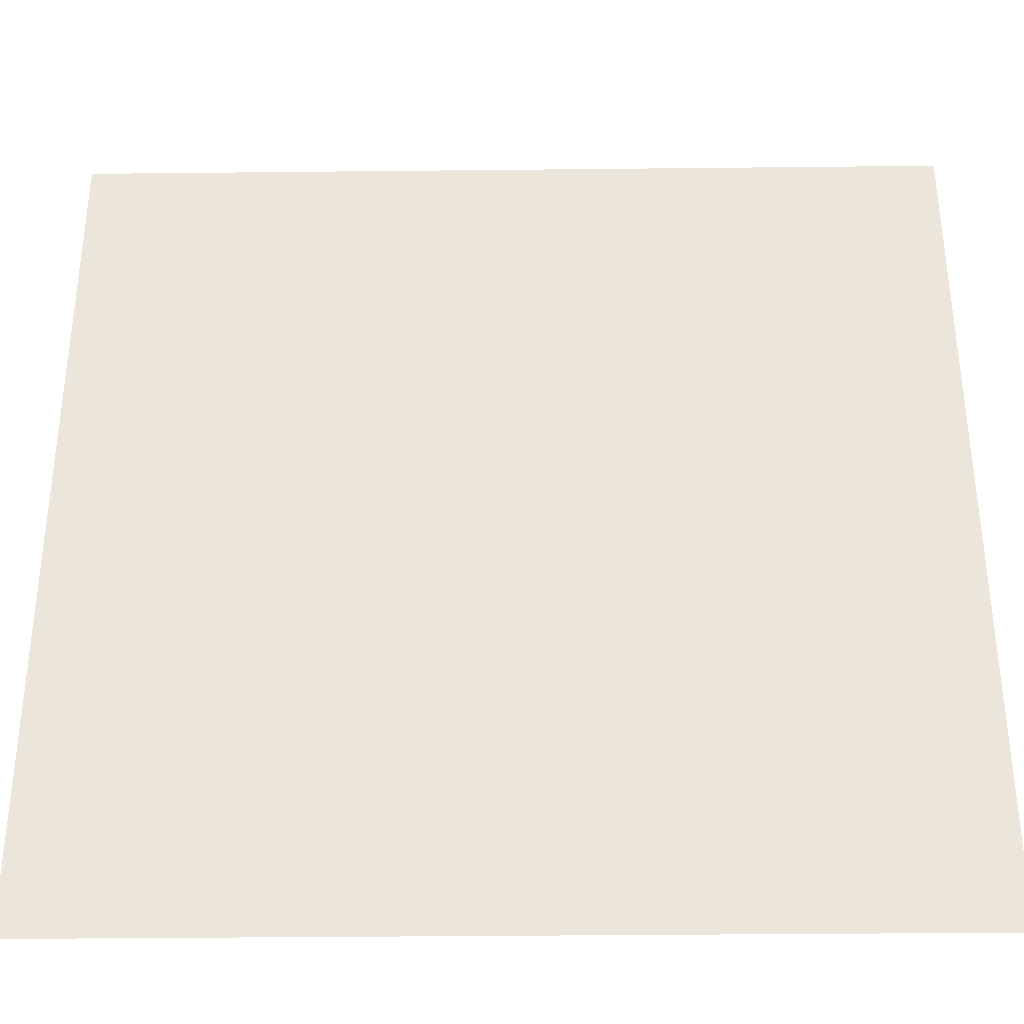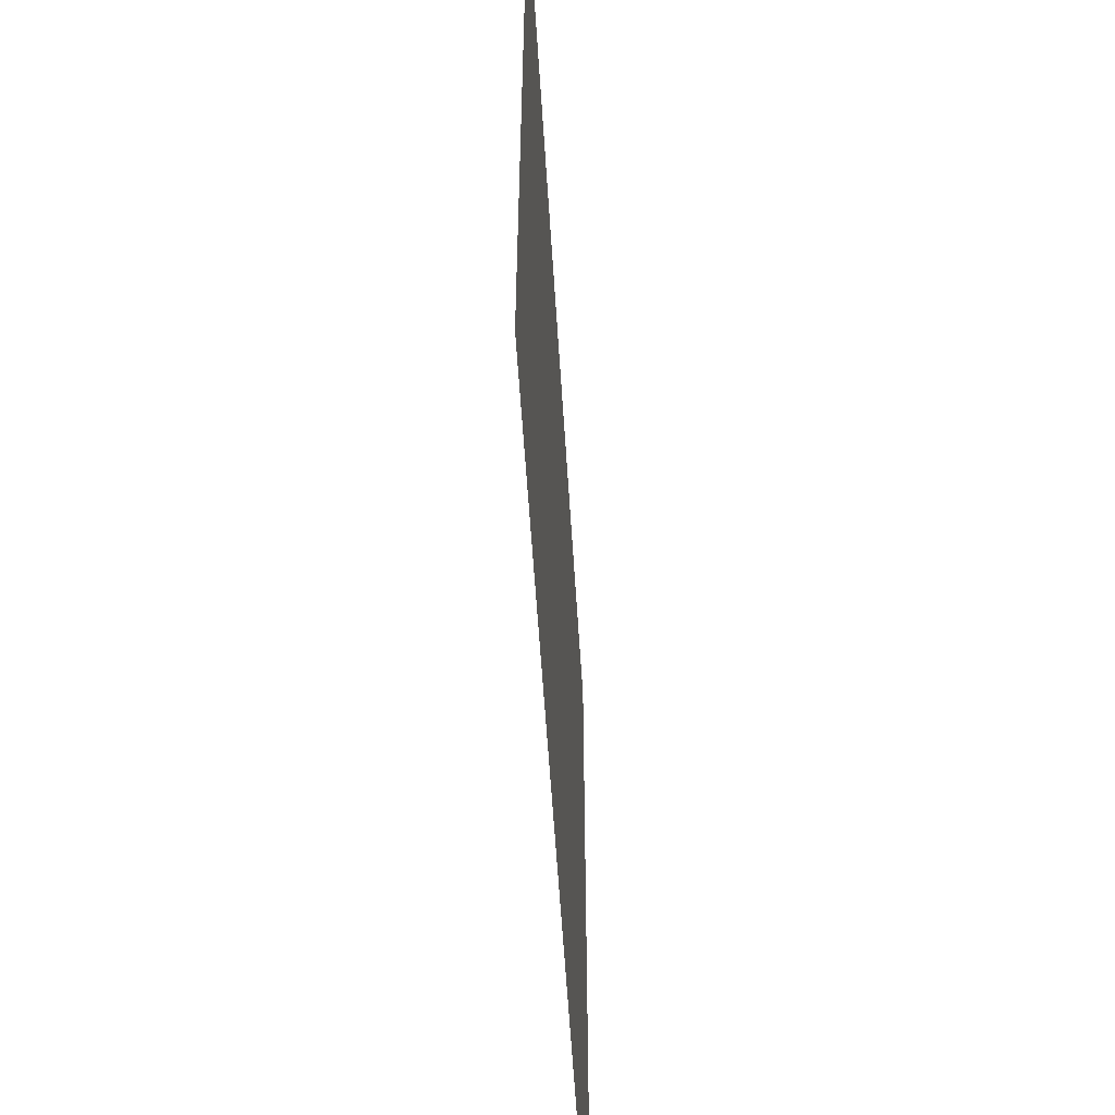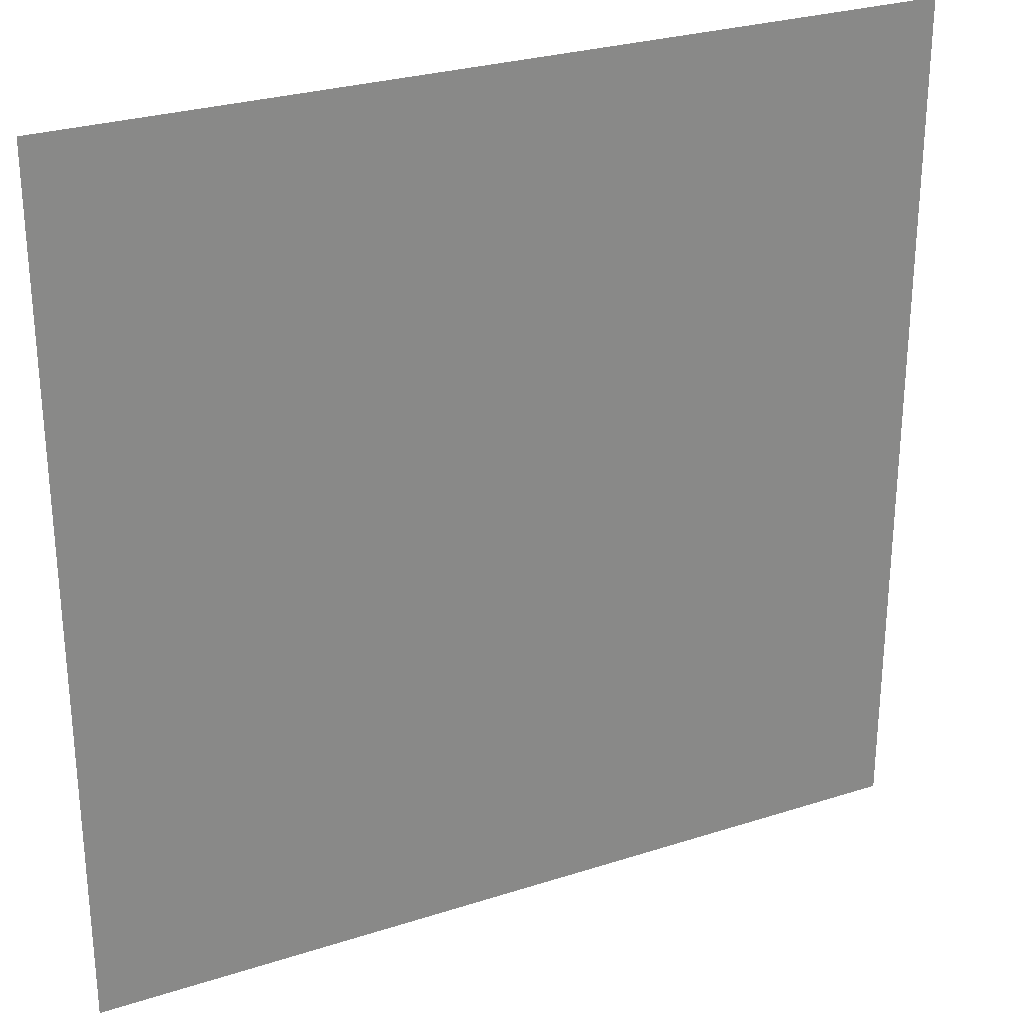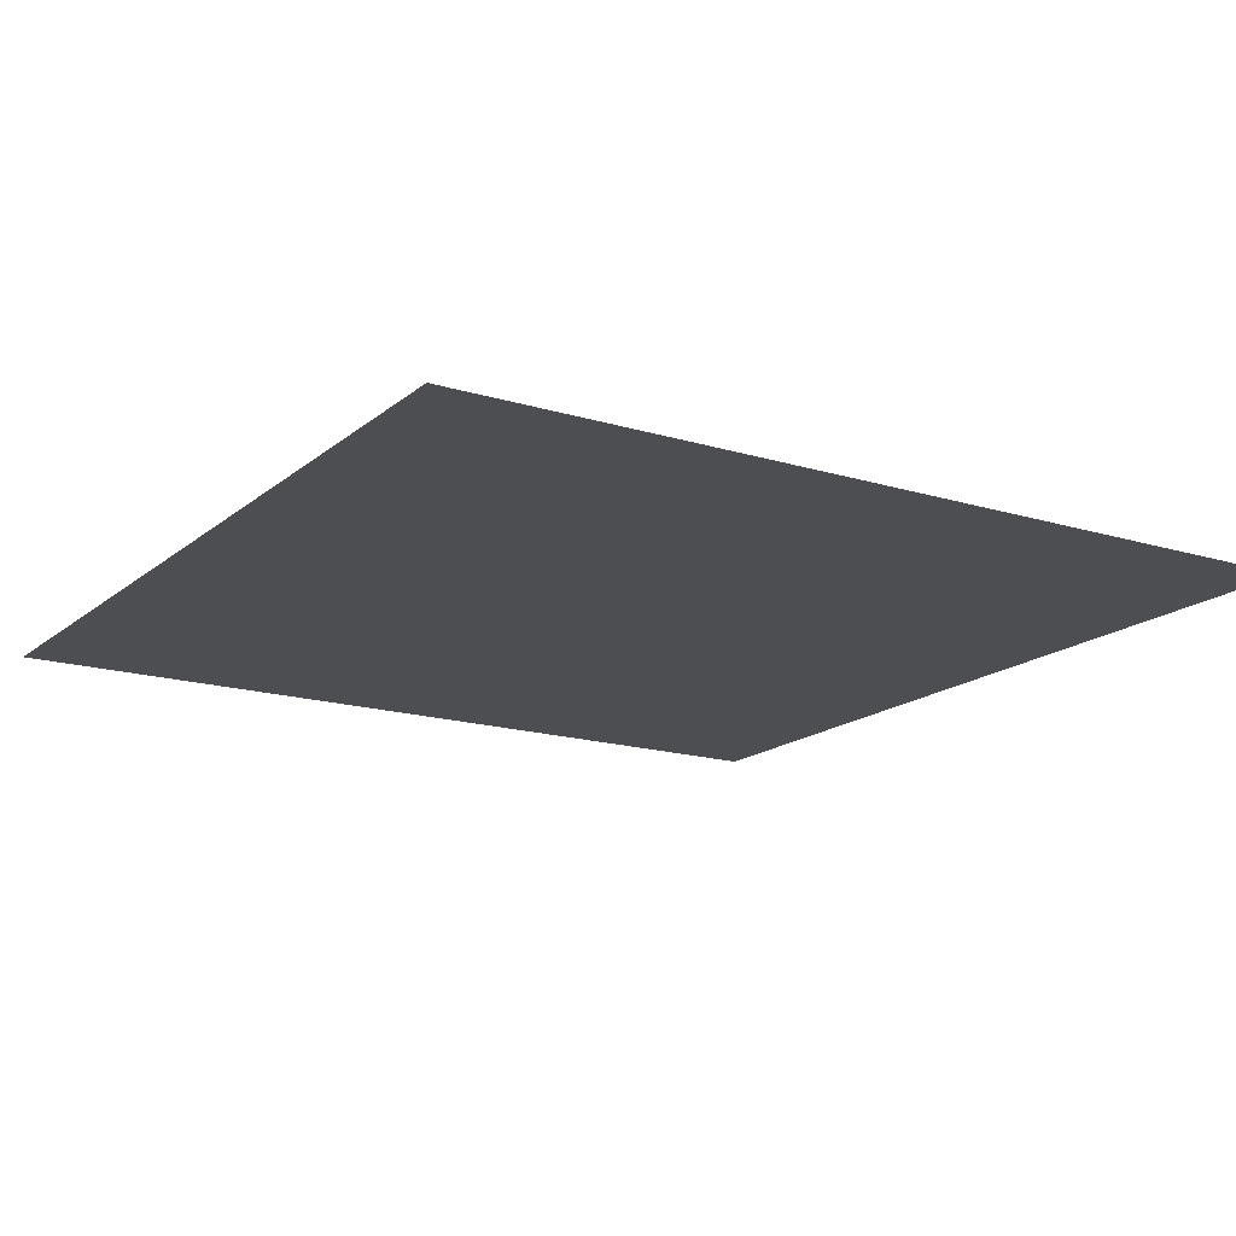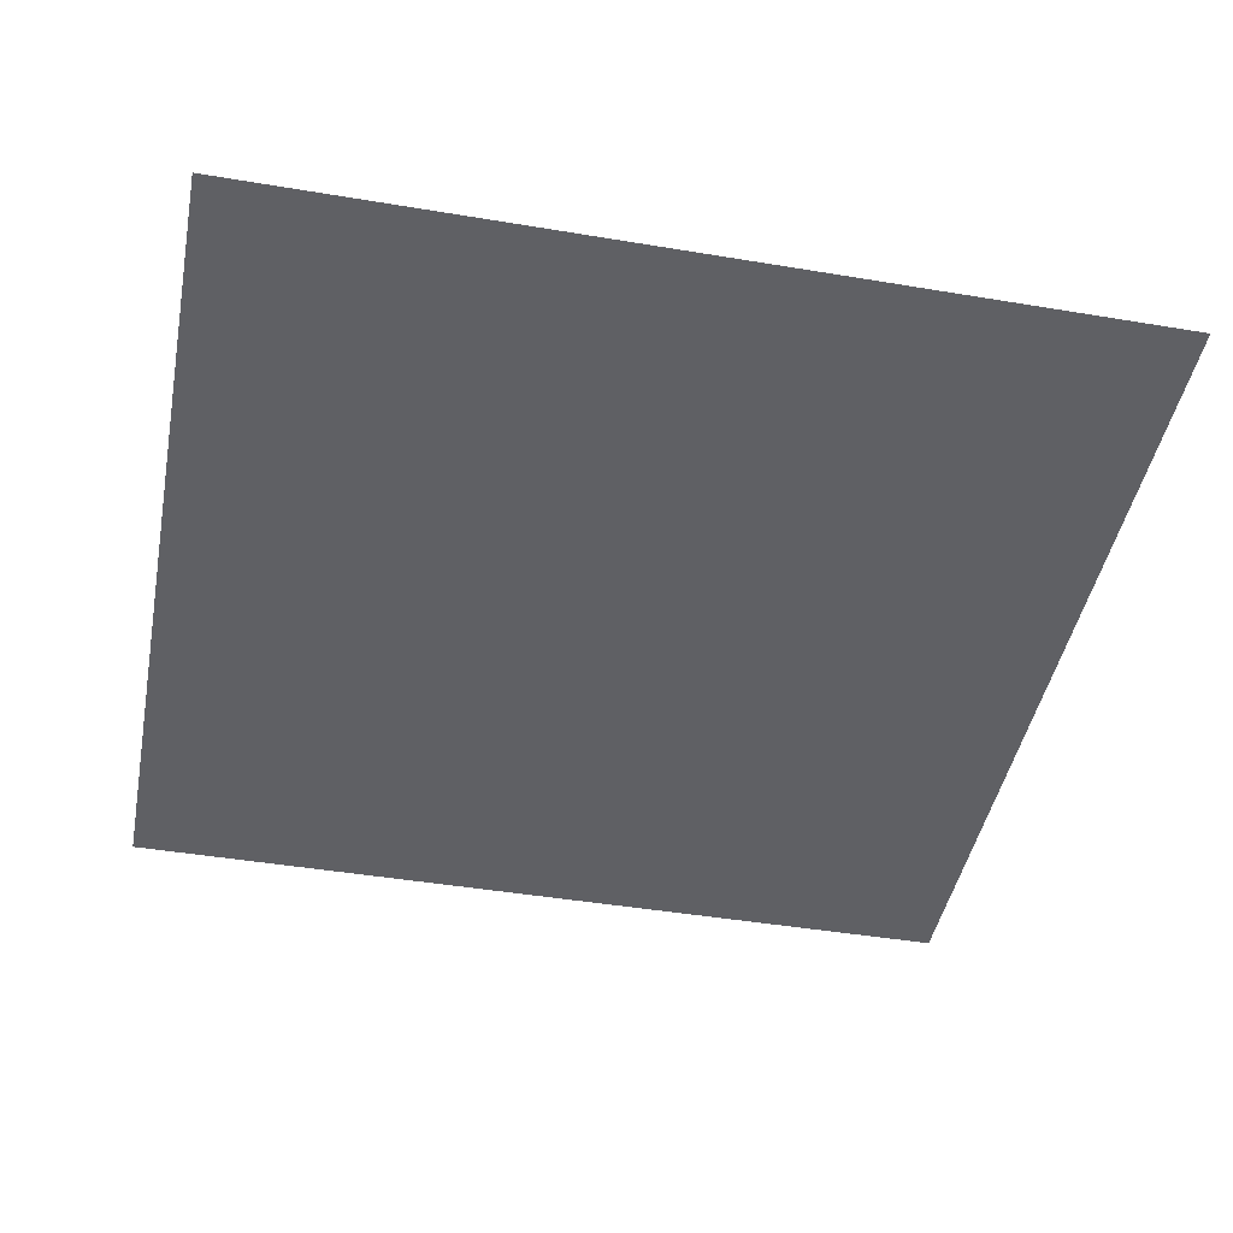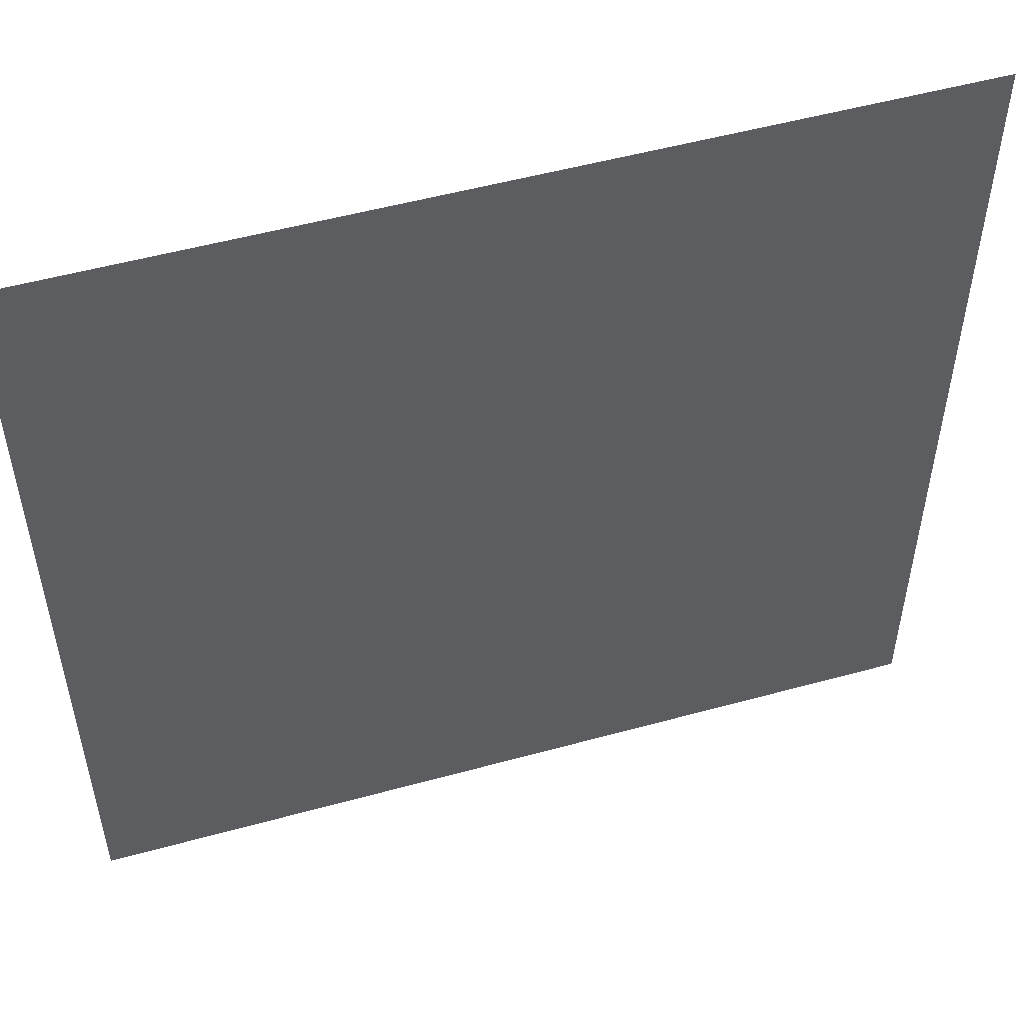
<metadata>
{"format":"obj","ext":"obj","renderer":"f3d","projection":"perspective","resolution":1024,"background":"white","views":[{"elev":-35.6,"azim":0.8,"up":"+Y"},{"elev":-58.8,"azim":-86.4,"up":"+Y"},{"elev":27.7,"azim":-26.2,"up":"+Y"},{"elev":-16.5,"azim":148.0,"up":"+Z"},{"elev":-44.9,"azim":79.0,"up":"+Z"},{"elev":52.5,"azim":-16.5,"up":"+Y"}]}
</metadata>
<code>
o LightSwitchDial_3_LightSwitchDial_3_1_GeomSubset_2
v 0.0005 -0.0005 0
v -0.0005 -0.0005 0
v 0.0005 0.0005 0
v -0.0005 0.0005 0
v 0.0005 -0.0005 0
v -0.0005 -0.0005 0
v 0.0005 0.0005 0
v -0.0005 0.0005 0
v 0.0005 -0.0005 0
v -0.0005 -0.0005 0
v 0.0005 0.0005 0
v -0.0005 0.0005 0
v 0.01966 -0.02595 -0.02349
v 0.01781 -0.02629 -0.02418
v 0.0178 -0.0276 -0.02269
v 0.01779 -0.02772 -0.0207
v 0.01966 -0.02699 -0.02096
v 0.02043 -0.02533 -0.02175
v -0.01966 -0.02595 -0.02349
v -0.02043 -0.02533 -0.02175
v -0.01966 -0.02699 -0.02097
v -0.01781 -0.02772 -0.02071
v -0.01781 -0.0276 -0.02269
v -0.01781 -0.02629 -0.02418
v 0.01966 -0.01657 0.02752
v 0.01781 -0.01733 0.02747
v 0.0178 -0.01669 0.02934
v 0.01779 -0.01502 0.03043
v 0.01966 -0.01488 0.02967
v 0.02043 -0.01475 0.02783
v -0.01966 -0.01657 0.02752
v -0.02043 -0.01475 0.02783
v -0.01966 -0.01489 0.02967
v -0.01781 -0.01503 0.03043
v -0.01781 -0.01669 0.02934
v -0.01781 -0.01733 0.02747
v 0.01783 -0.01747 0.002895
v 0.01783 -0.01734 0.004758
v 0.01966 -0.01657 0.004648
v 0.02043 -0.01471 0.004382
v 0.02043 -0.01484 0.002527
v 0.02043 -0.01522 0.000691
v 0.01966 -0.01708 0.000956
v 0.01783 -0.01785 0.001066
v -0.01783 -0.01747 0.002895
v -0.01783 -0.01785 0.001066
v -0.01966 -0.01708 0.000956
v -0.02043 -0.01522 0.000691
v -0.02043 -0.01484 0.002527
v -0.02043 -0.01471 0.004382
v -0.01966 -0.01657 0.004648
v -0.01783 -0.01734 0.004758
v 0.02043 0.000792 0.03174
v 0.01966 0.001059 0.03373
v 0.01783 0.00117 0.03456
v -0.01783 0.00117 0.03456
v -0.01966 0.001059 0.03373
v -0.02043 0.000792 0.03174
v 0.01783 -0.01175 -0.03243
v 0.01966 -0.01164 -0.0316
v 0.02043 -0.01137 -0.02961
v -0.02043 -0.01137 -0.02961
v -0.01966 -0.01164 -0.0316
v -0.01783 -0.01175 -0.03243
v 0.02043 -0.005713 -0.00067
v 0.02043 -0.005465 0.001176
v 0.02043 -0.005217 0.003023
v -0.02043 -0.005217 0.003023
v -0.02043 -0.005465 0.001176
v -0.02043 -0.005713 -0.00067
v 0.01932 -0.02716 -0.02251
v -0.01932 -0.02716 -0.02251
v 0.01932 -0.01631 0.02905
v -0.01932 -0.01631 0.02905
v 0.01966 -0.0167 0.002789
v -0.01966 -0.0167 0.002789
f 9 10 12 11

</code>
